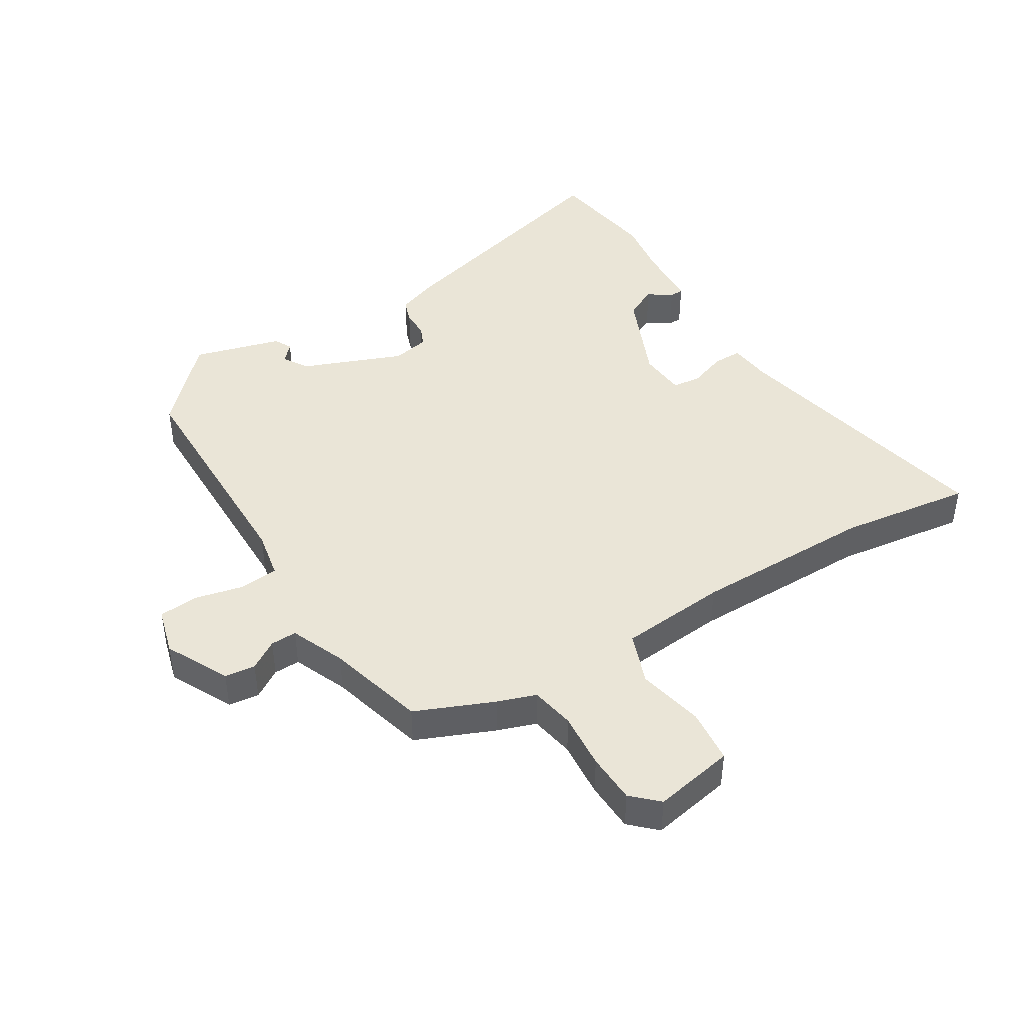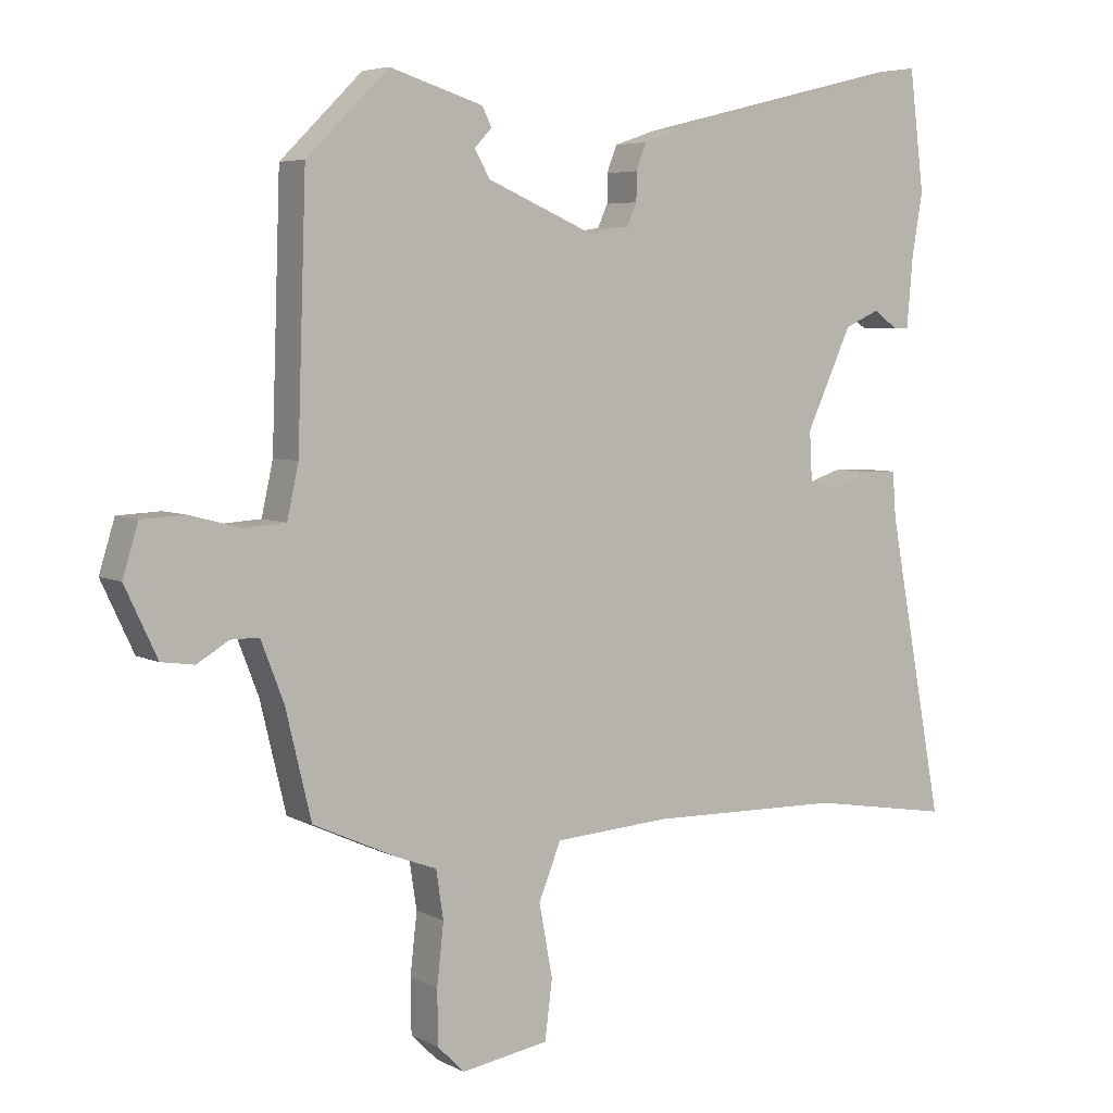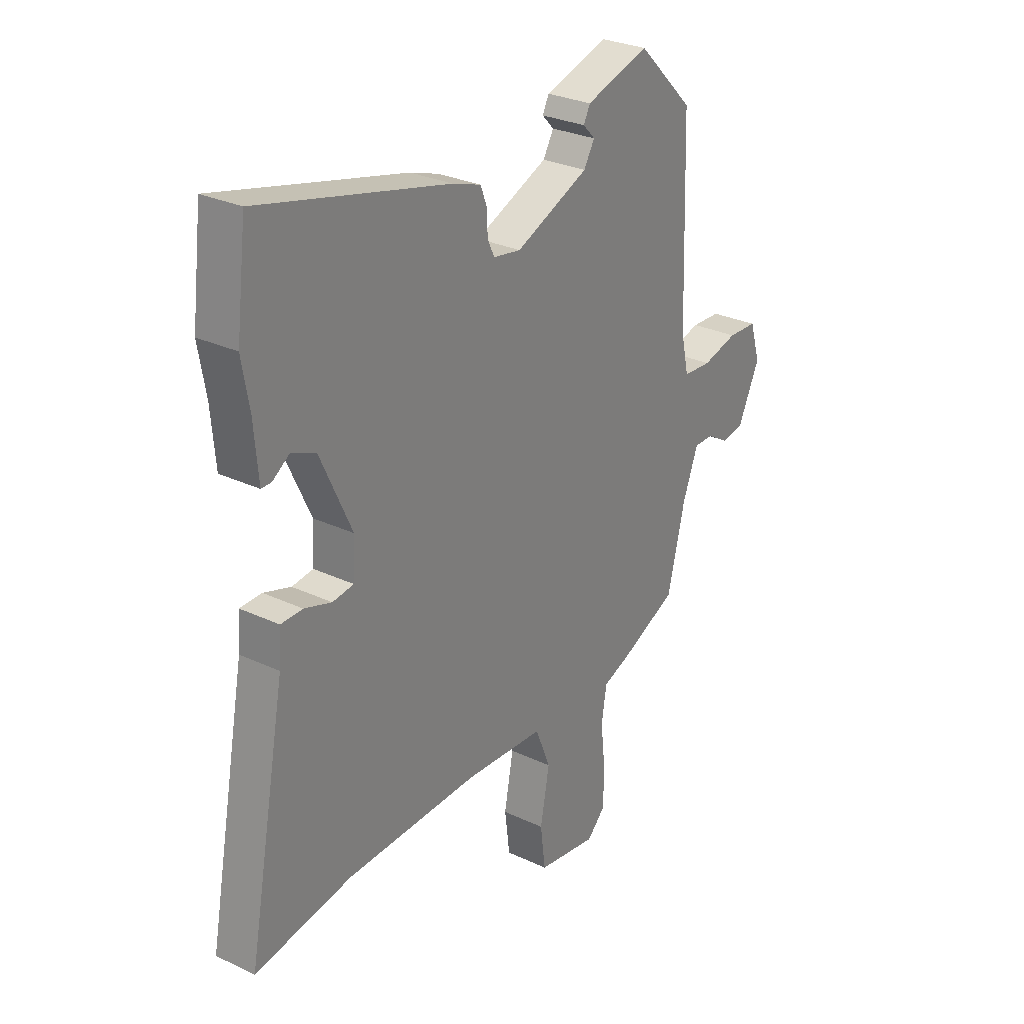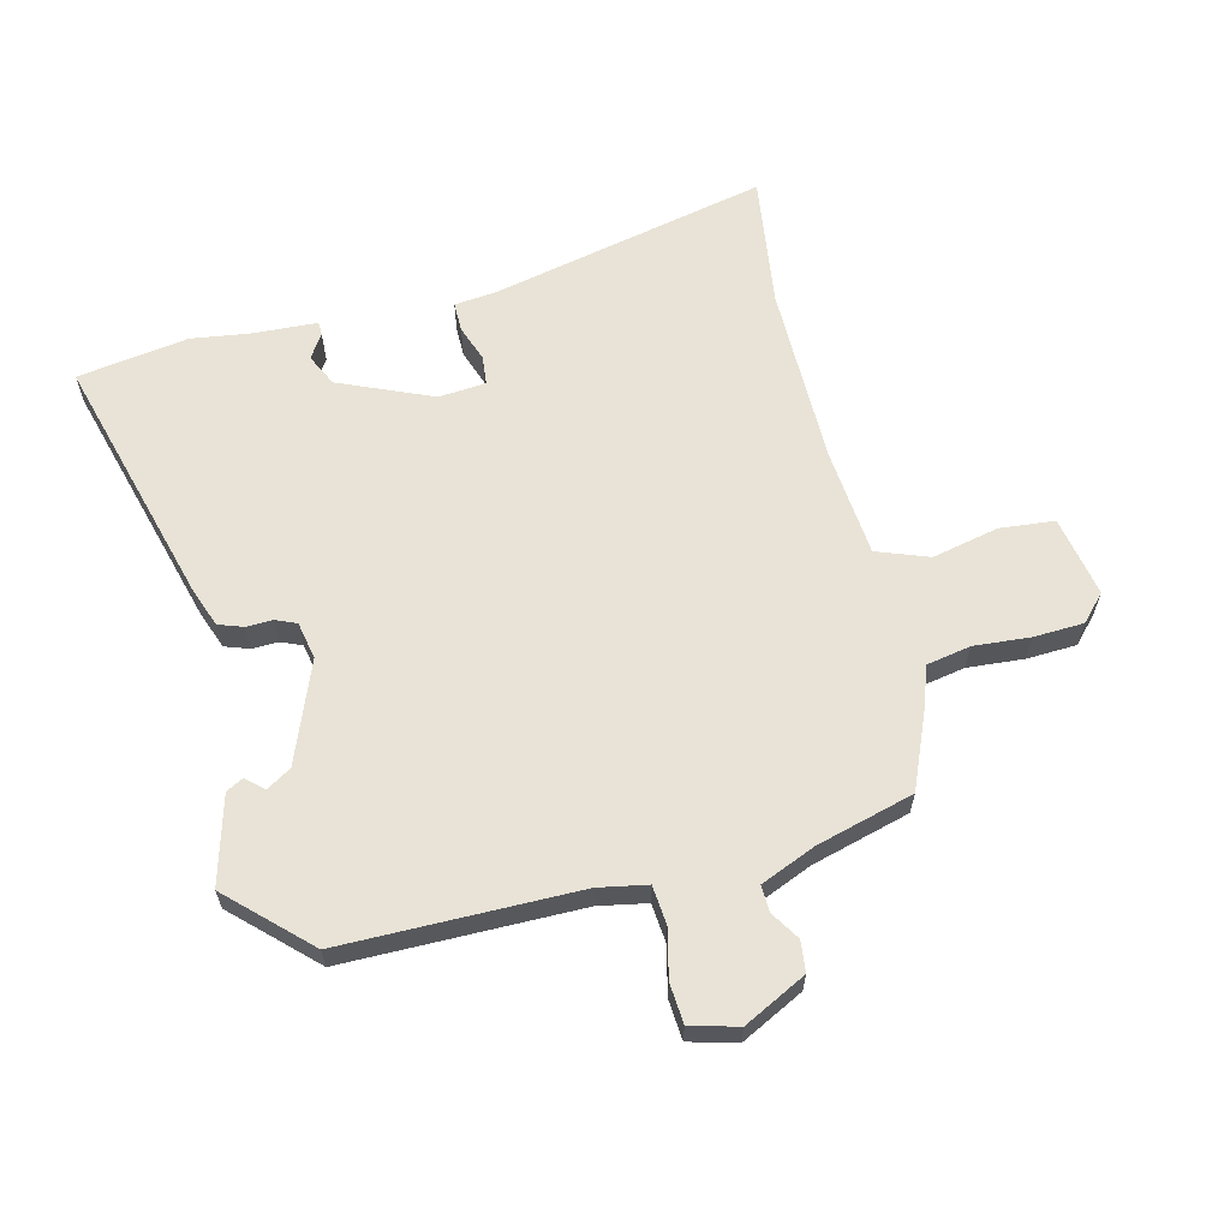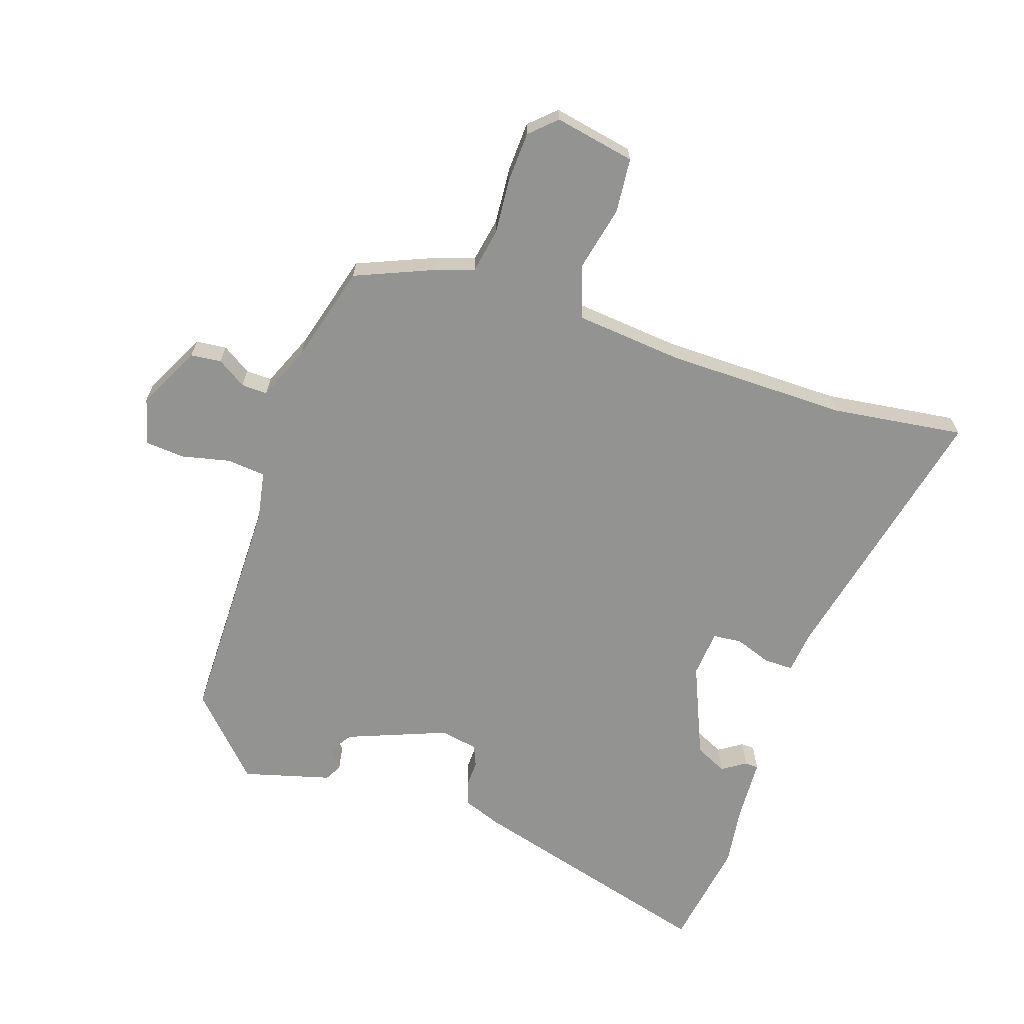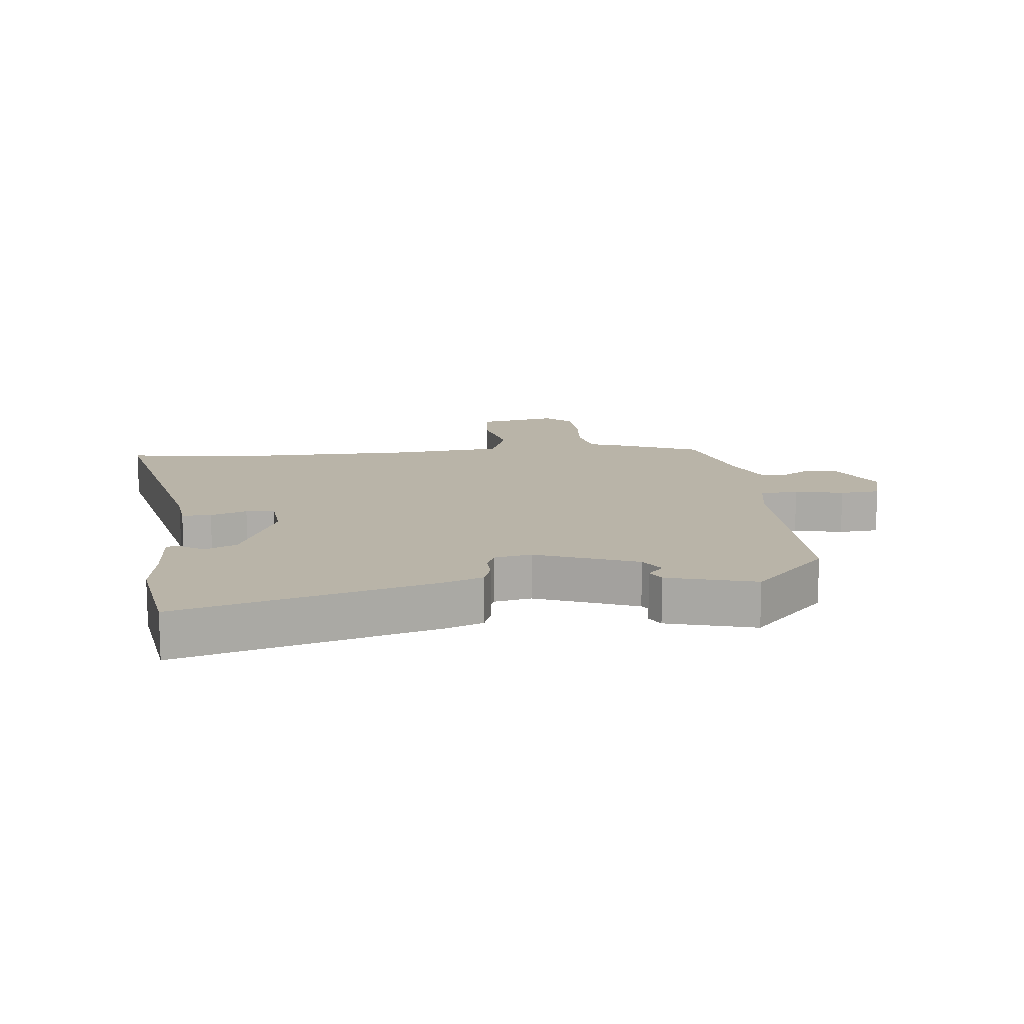
<metadata>
{"format":"obj","ext":"obj","renderer":"f3d","projection":"perspective","resolution":1024,"background":"white","views":[{"elev":44.0,"azim":146.9,"up":"+Y"},{"elev":5.4,"azim":146.6,"up":"+Z"},{"elev":28.6,"azim":-54.7,"up":"+Z"},{"elev":62.5,"azim":74.4,"up":"+Y"},{"elev":-66.6,"azim":159.7,"up":"+Y"},{"elev":13.2,"azim":-8.1,"up":"+Y"}]}
</metadata>
<code>
v 0.503 0.07 0.428
v 0.516 0.07 0.051
v 0.533 0.07 -0.026
v 0.595 0.07 -0.03
v 0.672 0.07 -0.01
v 0.736 0.07 -0.013
v 0.759 0.07 -0.088
v 0.711 0.07 -0.19
v 0.662 0.07 -0.197
v 0.615 0.07 -0.169
v 0.573 0.07 -0.169
v 0.539 0.07 -0.257
v 0.501 0.07 -0.415
v 0.378 0.07 -0.471
v 0.317 0.07 -0.494
v 0.306 0.07 -0.565
v 0.316 0.07 -0.655
v 0.315 0.07 -0.735
v 0.275 0.07 -0.775
v 0.145 0.07 -0.754
v 0.134 0.07 -0.667
v 0.154 0.07 -0.56
v 0.121 0.07 -0.478
v -0.052 0.07 -0.467
v -0.341 0.07 -0.474
v -0.552 0.07 -0.509
v -0.468 0.07 -0.064
v -0.463 0.07 0.004
v -0.416 0.07 0.005
v -0.357 0.07 -0.014
v -0.311 0.07 -0.008
v -0.307 0.07 0.068
v -0.375 0.07 0.215
v -0.427 0.07 0.238
v -0.464 0.07 0.212
v -0.486 0.07 0.212
v -0.495 0.07 0.317
v -0.511 0.07 0.409
v -0.489 0.07 0.587
v -0.08 0.07 0.487
v -0.018 0.07 0.466
v -0.003 0.07 0.427
v -0.003 0.07 0.385
v 0.012 0.07 0.352
v 0.072 0.07 0.342
v 0.231 0.07 0.41
v 0.254 0.07 0.45
v 0.228 0.07 0.477
v 0.242 0.07 0.505
v 0.381 0.07 0.548
v 0.503 0 0.428
v 0.516 0 0.051
v 0.533 0 -0.026
v 0.595 0 -0.03
v 0.672 0 -0.01
v 0.736 0 -0.013
v 0.759 0 -0.088
v 0.711 0 -0.19
v 0.662 0 -0.197
v 0.615 0 -0.169
v 0.573 0 -0.169
v 0.539 0 -0.257
v 0.501 0 -0.415
v 0.378 0 -0.471
v 0.317 0 -0.494
v 0.306 0 -0.565
v 0.316 0 -0.655
v 0.315 0 -0.735
v 0.275 0 -0.775
v 0.145 0 -0.754
v 0.134 0 -0.667
v 0.154 0 -0.56
v 0.121 0 -0.478
v -0.052 0 -0.467
v -0.341 0 -0.474
v -0.552 0 -0.509
v -0.468 0 -0.064
v -0.463 0 0.004
v -0.416 0 0.005
v -0.357 0 -0.014
v -0.311 0 -0.008
v -0.307 0 0.068
v -0.375 0 0.215
v -0.427 0 0.238
v -0.464 0 0.212
v -0.486 0 0.212
v -0.495 0 0.317
v -0.511 0 0.409
v -0.489 0 0.587
v -0.08 0 0.487
v -0.018 0 0.466
v -0.003 0 0.427
v -0.003 0 0.385
v 0.012 0 0.352
v 0.072 0 0.342
v 0.231 0 0.41
v 0.254 0 0.45
v 0.228 0 0.477
v 0.242 0 0.505
v 0.381 0 0.548
f 49 50 1
f 48 49 1
f 47 48 1
f 46 47 1 2
f 45 46 2 3
f 44 45 3
f 41 42 43
f 40 41 43
f 39 40 43
f 38 39 43
f 37 38 43
f 37 43 44
f 34 35 36 37
f 37 44 3
f 34 37 3
f 33 34 3
f 27 28 29 30
f 27 30 31
f 26 27 31
f 25 26 31
f 24 25 31
f 23 24 31 32
f 20 21 22
f 19 20 22
f 18 19 22
f 17 18 22
f 16 17 22
f 15 16 22 23
f 32 33 3
f 23 32 3
f 15 23 3
f 14 15 3
f 13 14 3
f 12 13 3
f 8 9 10
f 7 8 10
f 6 7 10
f 5 6 10
f 4 5 10
f 11 12 3 4
f 4 10 11
f 51 100 99
f 51 99 98
f 51 98 97
f 52 51 97 96
f 53 52 96 95
f 53 95 94
f 93 92 91
f 93 91 90
f 93 90 89
f 93 89 88
f 93 88 87
f 94 93 87
f 87 86 85 84
f 53 94 87
f 53 87 84
f 53 84 83
f 80 79 78 77
f 81 80 77
f 81 77 76
f 81 76 75
f 81 75 74
f 82 81 74 73
f 72 71 70
f 72 70 69
f 72 69 68
f 72 68 67
f 72 67 66
f 73 72 66 65
f 53 83 82
f 53 82 73
f 53 73 65
f 53 65 64
f 53 64 63
f 53 63 62
f 60 59 58
f 60 58 57
f 60 57 56
f 60 56 55
f 60 55 54
f 54 53 62 61
f 61 60 54
f 1 51 52 2
f 2 52 53 3
f 3 53 54 4
f 4 54 55 5
f 5 55 56 6
f 6 56 57 7
f 7 57 58 8
f 8 58 59 9
f 9 59 60 10
f 10 60 61 11
f 11 61 62 12
f 12 62 63 13
f 13 63 64 14
f 14 64 65 15
f 15 65 66 16
f 16 66 67 17
f 17 67 68 18
f 18 68 69 19
f 19 69 70 20
f 20 70 71 21
f 21 71 72 22
f 22 72 73 23
f 23 73 74 24
f 24 74 75 25
f 25 75 76 26
f 26 76 77 27
f 27 77 78 28
f 28 78 79 29
f 29 79 80 30
f 30 80 81 31
f 31 81 82 32
f 32 82 83 33
f 33 83 84 34
f 34 84 85 35
f 35 85 86 36
f 36 86 87 37
f 37 87 88 38
f 38 88 89 39
f 39 89 90 40
f 40 90 91 41
f 41 91 92 42
f 42 92 93 43
f 43 93 94 44
f 44 94 95 45
f 45 95 96 46
f 46 96 97 47
f 47 97 98 48
f 48 98 99 49
f 49 99 100 50
f 50 100 51 1

</code>
